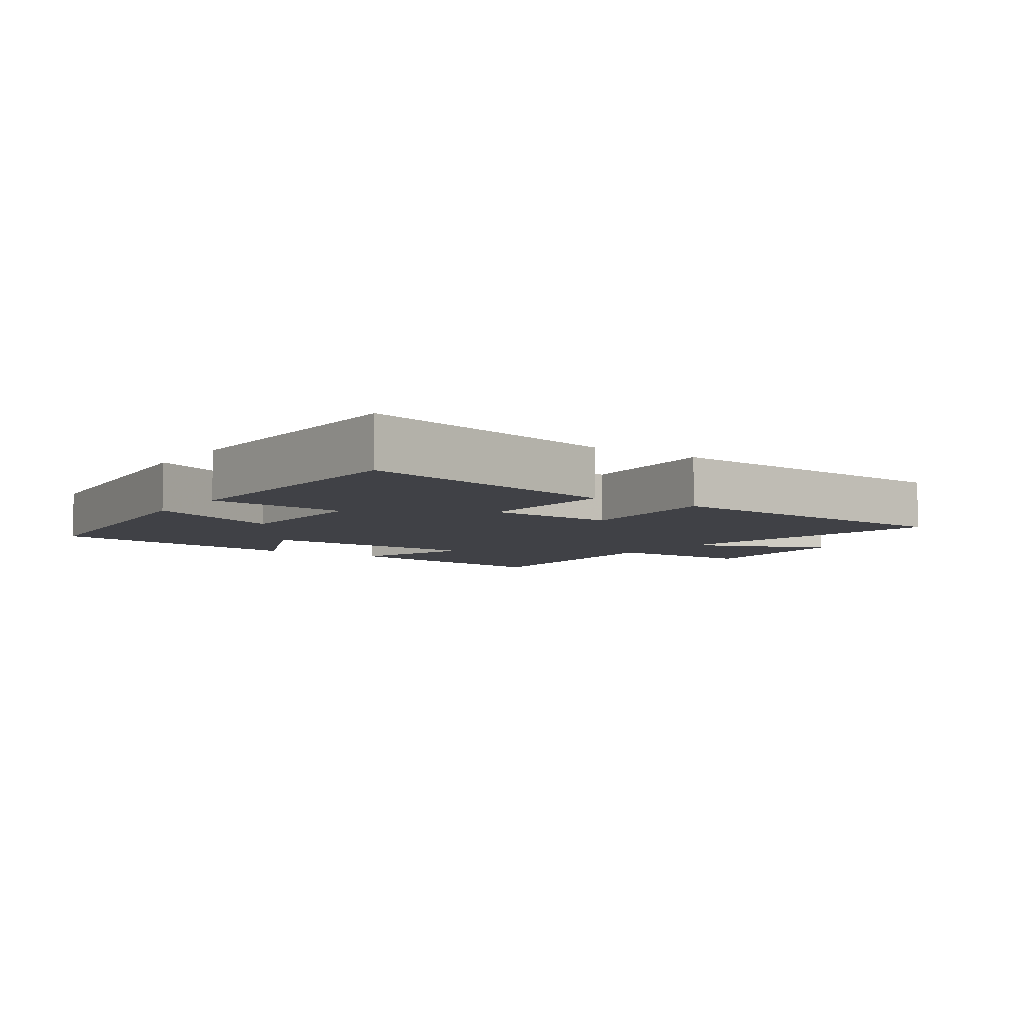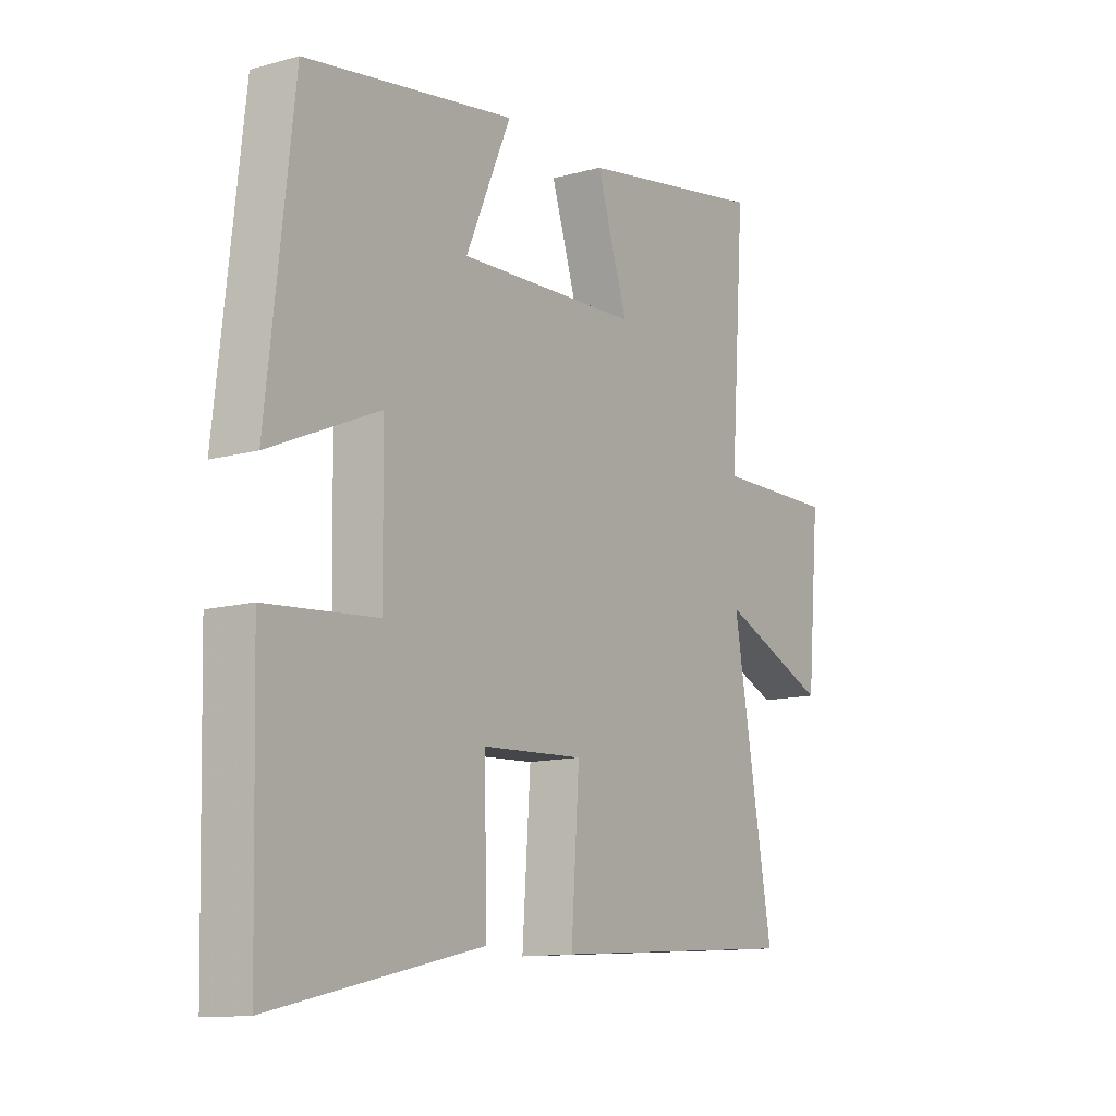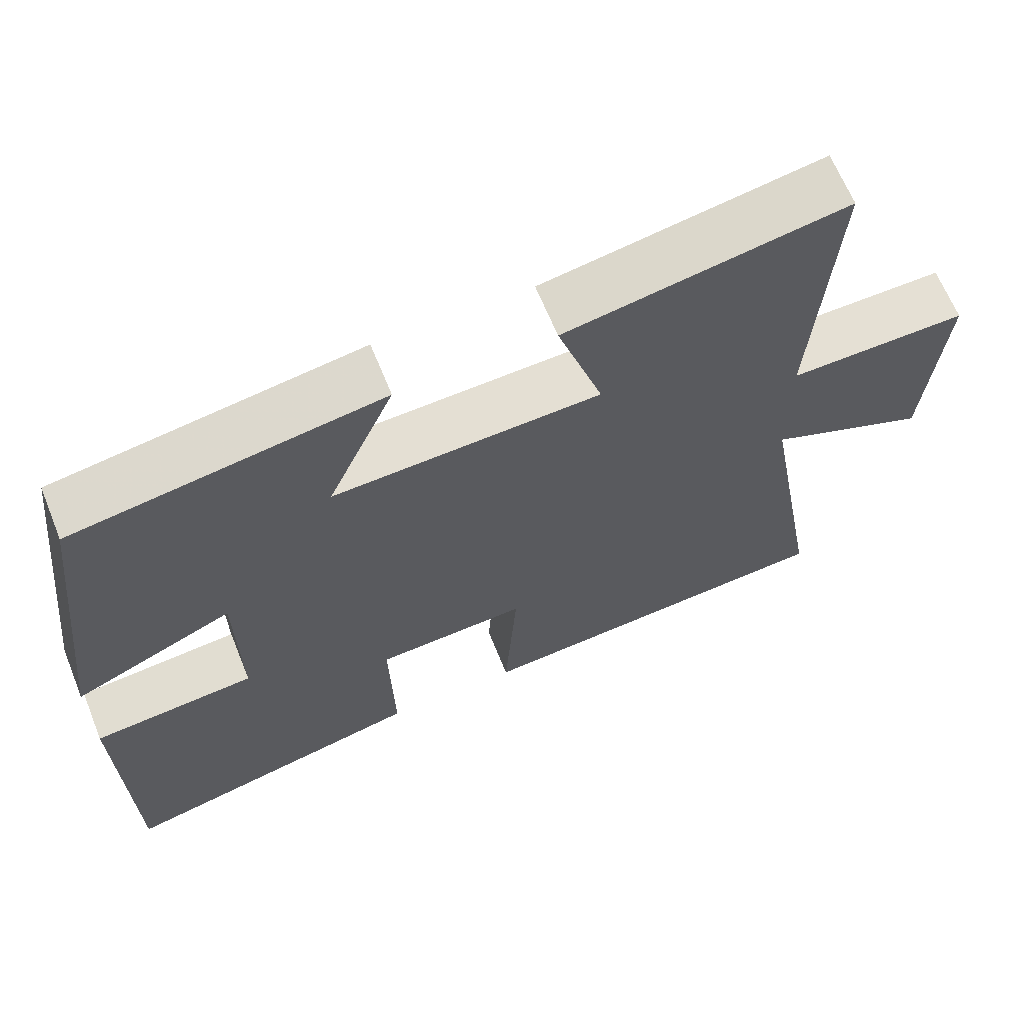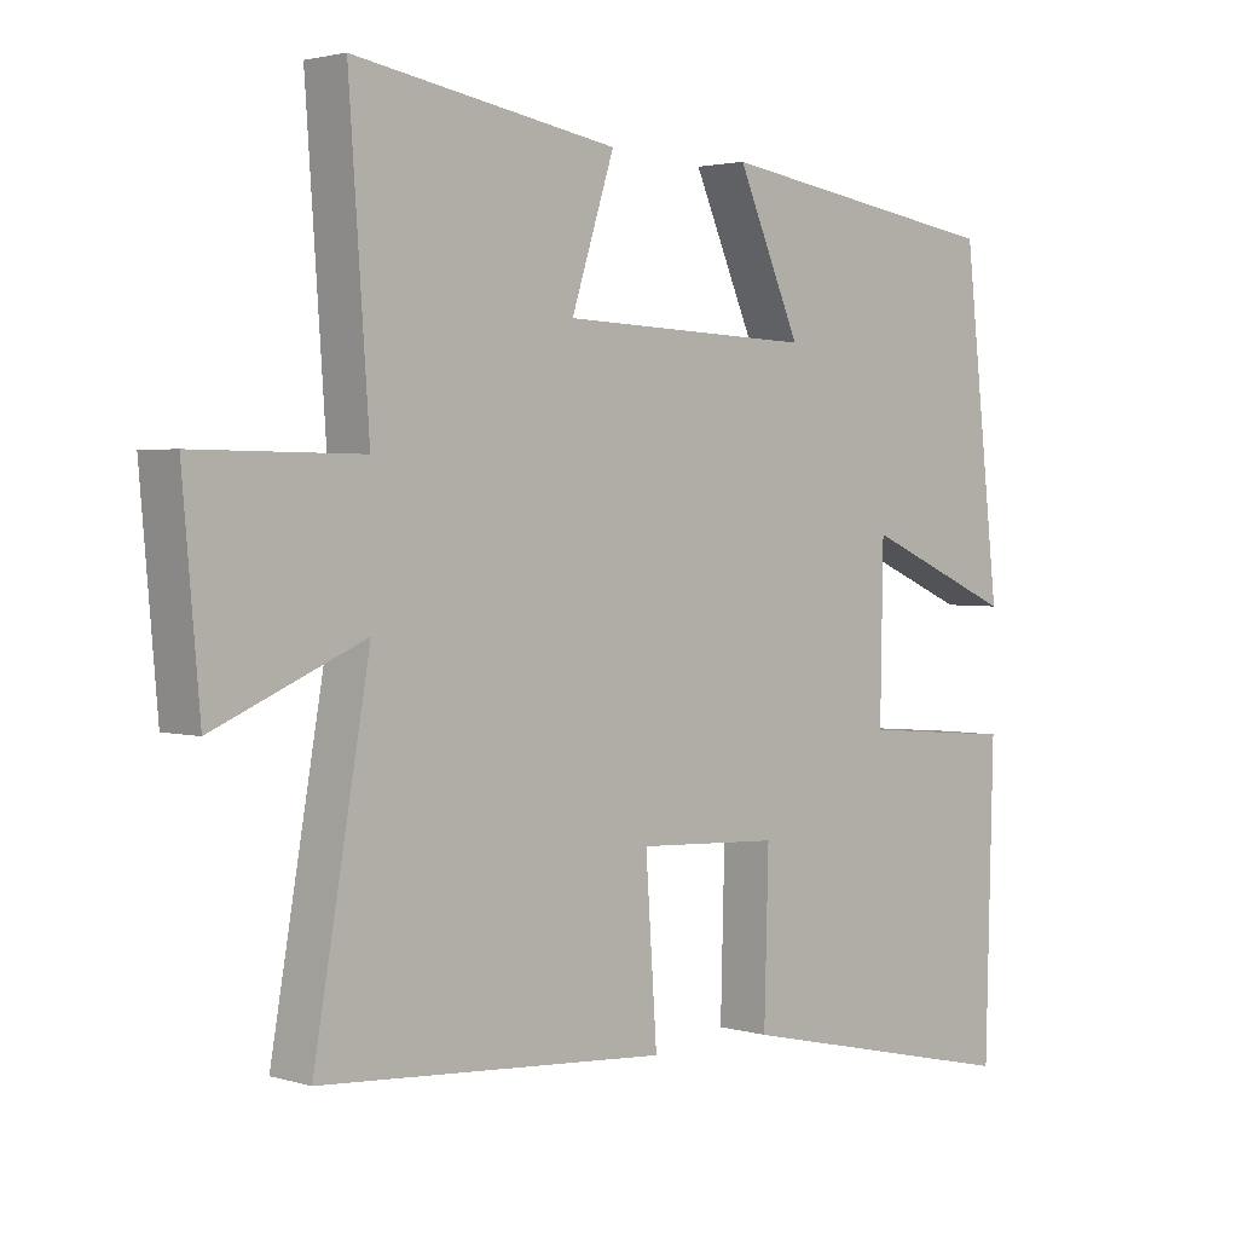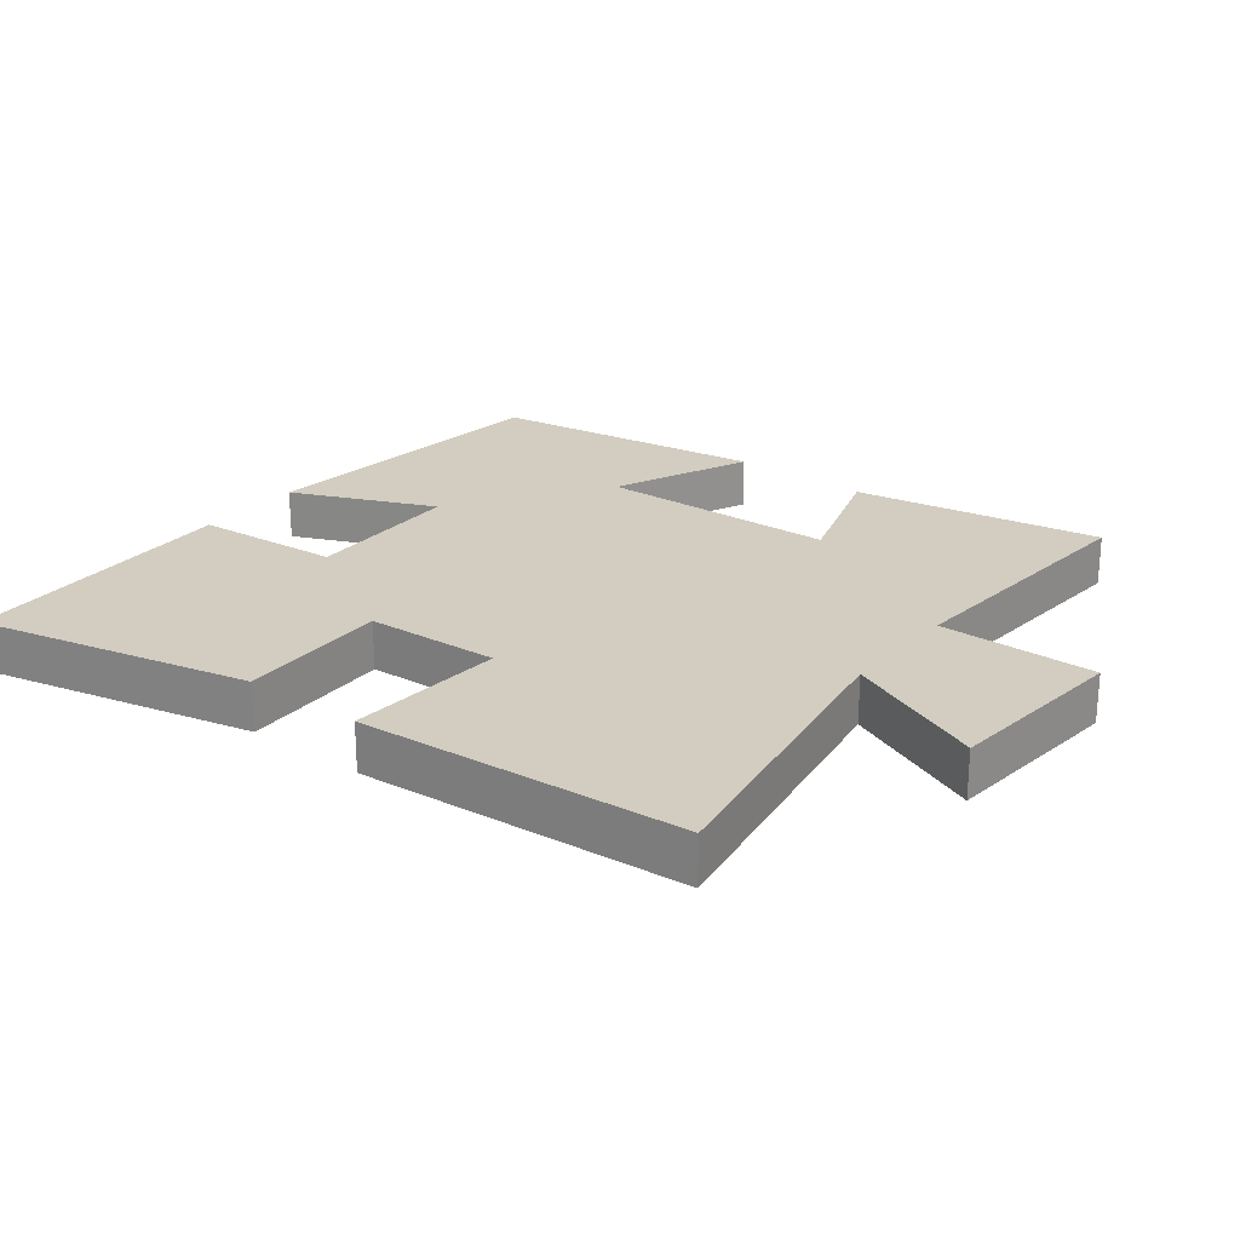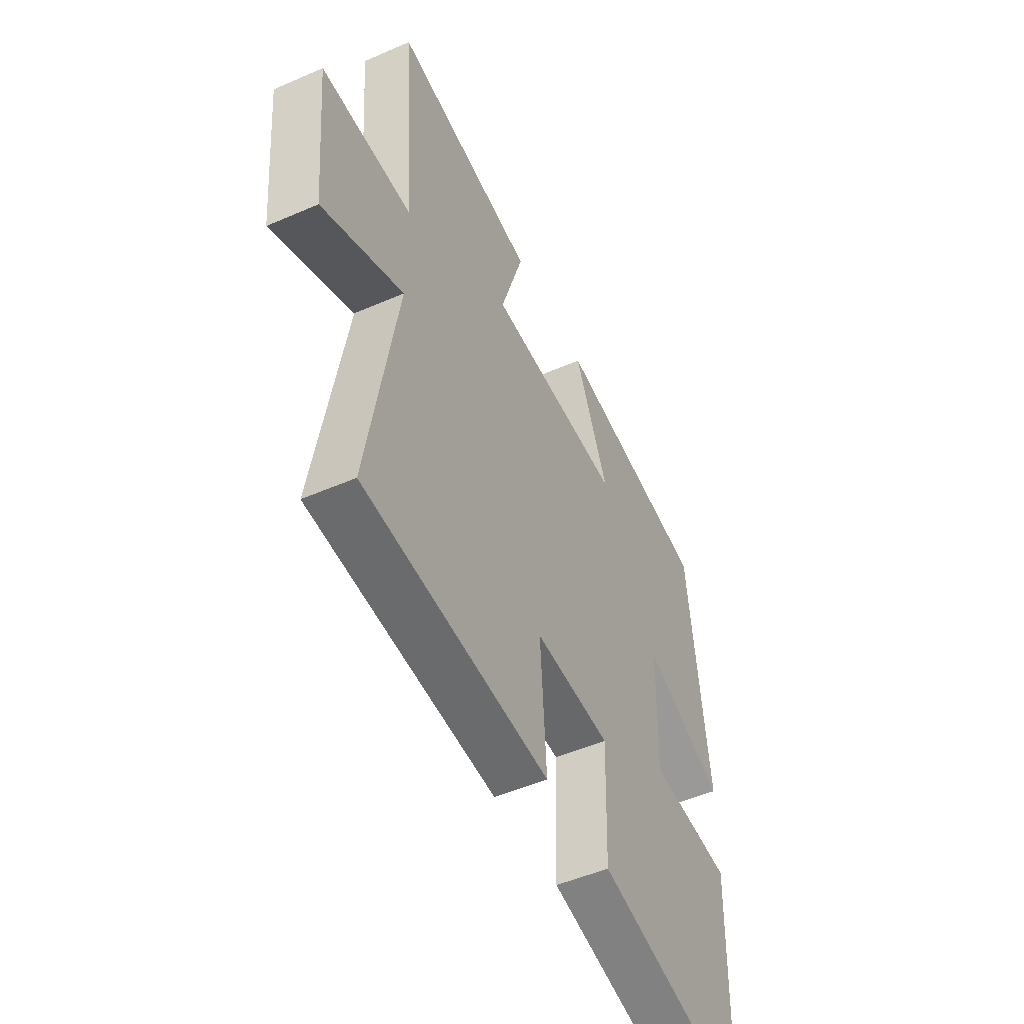
<metadata>
{"format":"obj","ext":"obj","renderer":"f3d","projection":"perspective","resolution":1024,"background":"white","views":[{"elev":-6.0,"azim":145.2,"up":"+Y"},{"elev":-12.2,"azim":123.2,"up":"+Z"},{"elev":65.0,"azim":158.0,"up":"+Z"},{"elev":2.5,"azim":-44.1,"up":"+Z"},{"elev":24.5,"azim":-142.1,"up":"+Y"},{"elev":-49.8,"azim":-64.3,"up":"+Z"}]}
</metadata>
<code>
v -0.528 0.07 0.564
v -0.16 0.07 0.5
v -0.22 0.07 0.313
v 0.132 0.07 0.299
v 0.044 0.07 0.5
v 0.449 0.07 0.437
v 0.5 0.07 -0.016
v 0.289 0.07 0.076
v 0.285 0.07 -0.158
v 0.5 0.07 -0.176
v 0.489 0.07 -0.592
v 0.083 0.07 -0.5
v 0.089 0.07 -0.275
v -0.109 0.07 -0.265
v -0.093 0.07 -0.5
v -0.578 0.07 -0.466
v -0.5 0.07 -0.019
v -0.71 0.07 -0.108
v -0.734 0.07 0.168
v -0.5 0.07 0.165
v -0.528 0 0.564
v -0.16 0 0.5
v -0.22 0 0.313
v 0.132 0 0.299
v 0.044 0 0.5
v 0.449 0 0.437
v 0.5 0 -0.016
v 0.289 0 0.076
v 0.285 0 -0.158
v 0.5 0 -0.176
v 0.489 0 -0.592
v 0.083 0 -0.5
v 0.089 0 -0.275
v -0.109 0 -0.265
v -0.093 0 -0.5
v -0.578 0 -0.466
v -0.5 0 -0.019
v -0.71 0 -0.108
v -0.734 0 0.168
v -0.5 0 0.165
f 17 18 19 20
f 14 15 16 17
f 13 14 17 20
f 10 11 12 13
f 9 10 13
f 8 9 13 20
f 5 6 7 8
f 4 5 8
f 3 4 8 20
f 1 2 3 20
f 40 39 38 37
f 37 36 35 34
f 40 37 34 33
f 33 32 31 30
f 33 30 29
f 40 33 29 28
f 28 27 26 25
f 28 25 24
f 40 28 24 23
f 40 23 22 21
f 1 21 22 2
f 2 22 23 3
f 3 23 24 4
f 4 24 25 5
f 5 25 26 6
f 6 26 27 7
f 7 27 28 8
f 8 28 29 9
f 9 29 30 10
f 10 30 31 11
f 11 31 32 12
f 12 32 33 13
f 13 33 34 14
f 14 34 35 15
f 15 35 36 16
f 16 36 37 17
f 17 37 38 18
f 18 38 39 19
f 19 39 40 20
f 20 40 21 1

</code>
